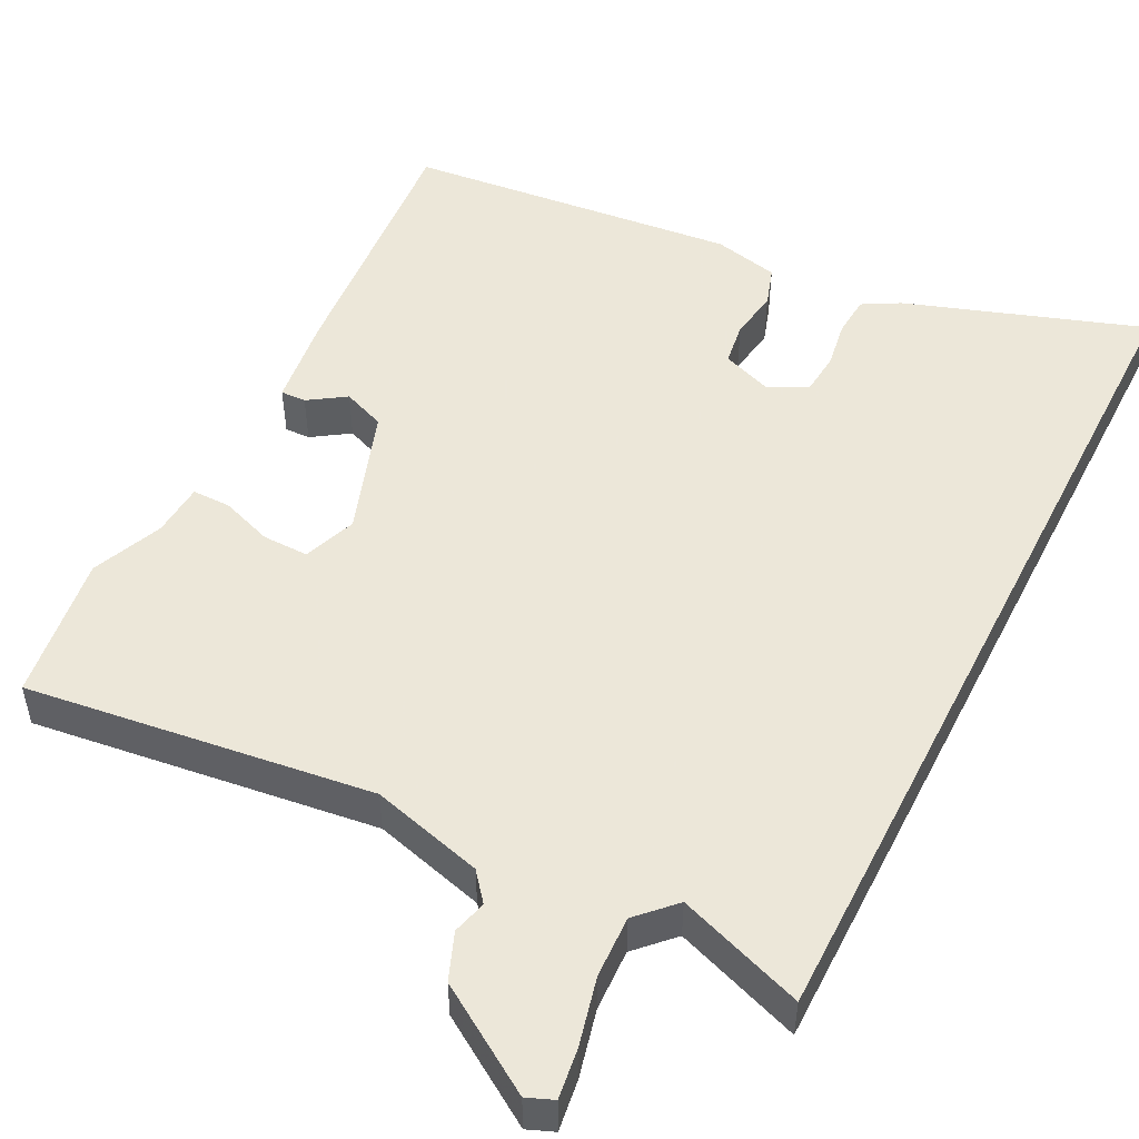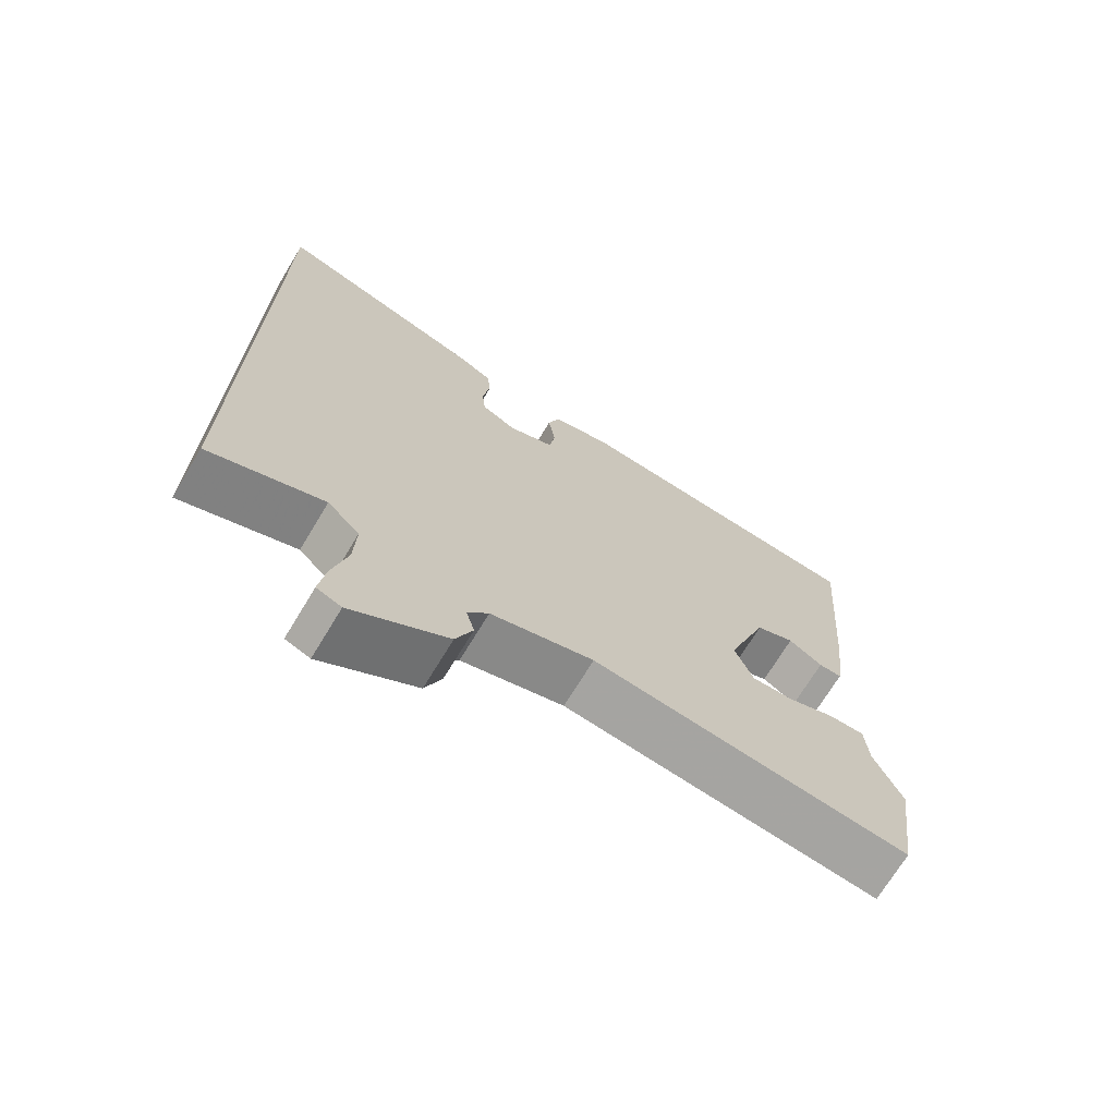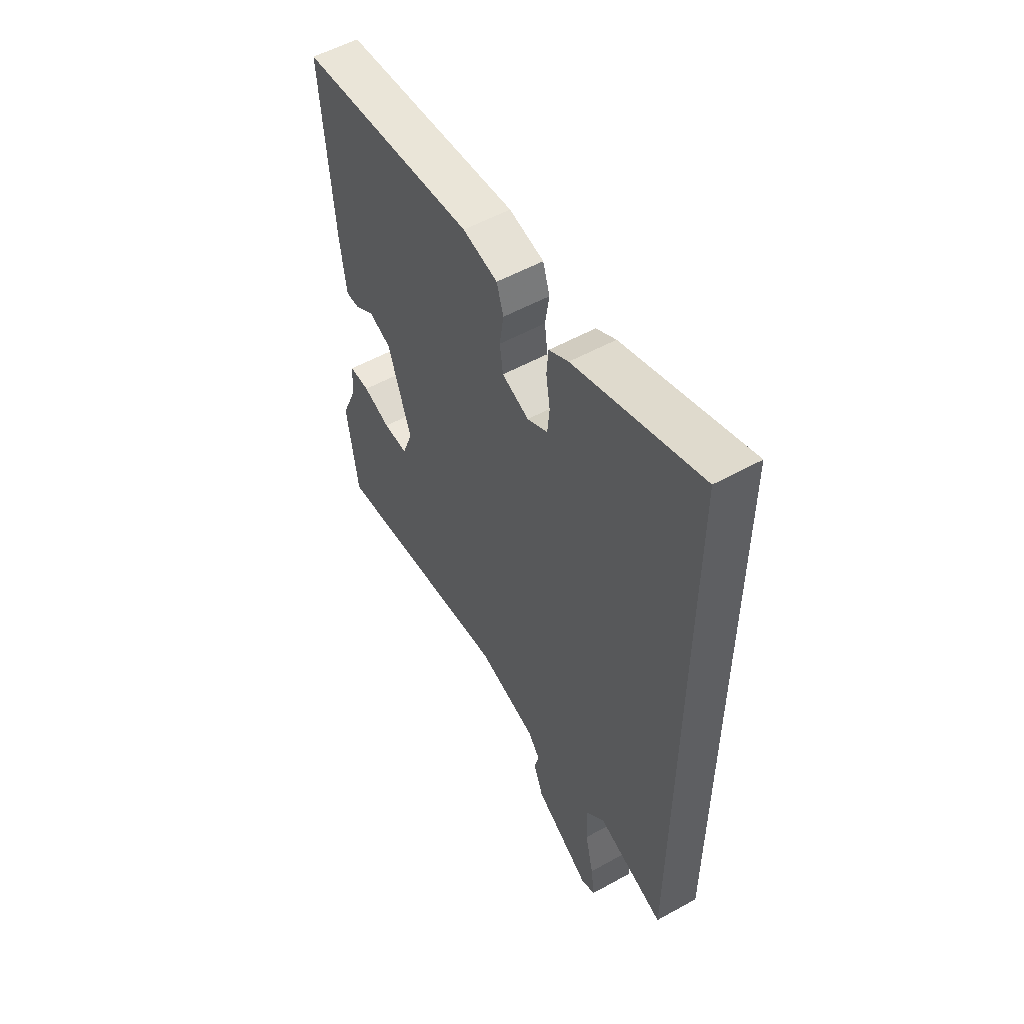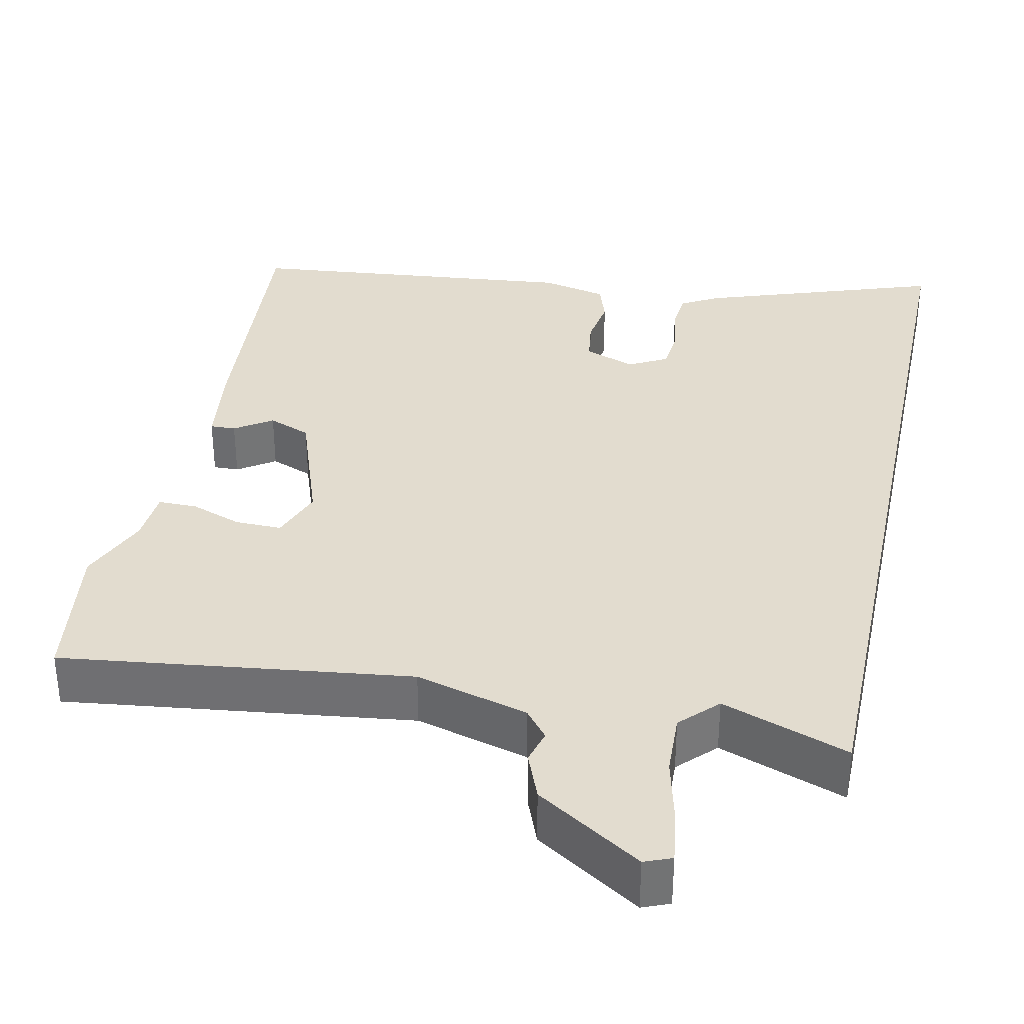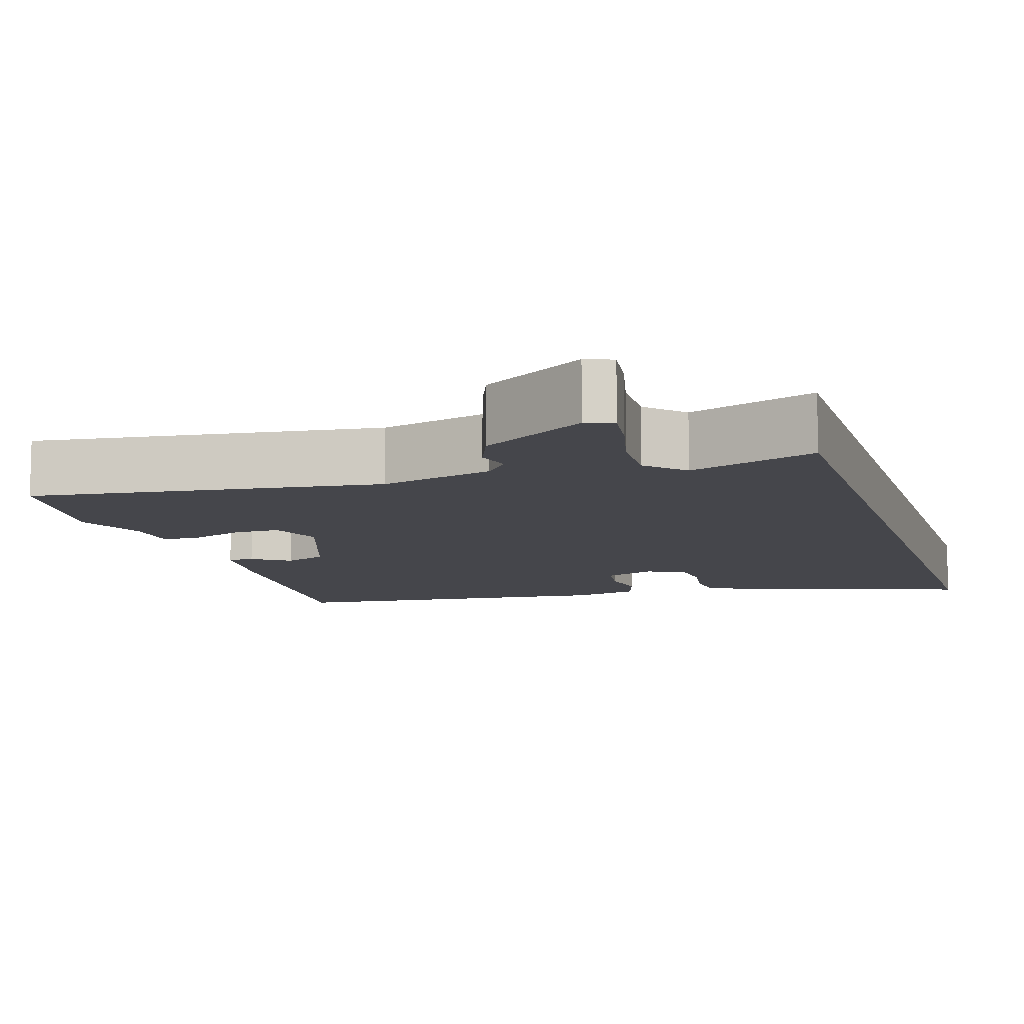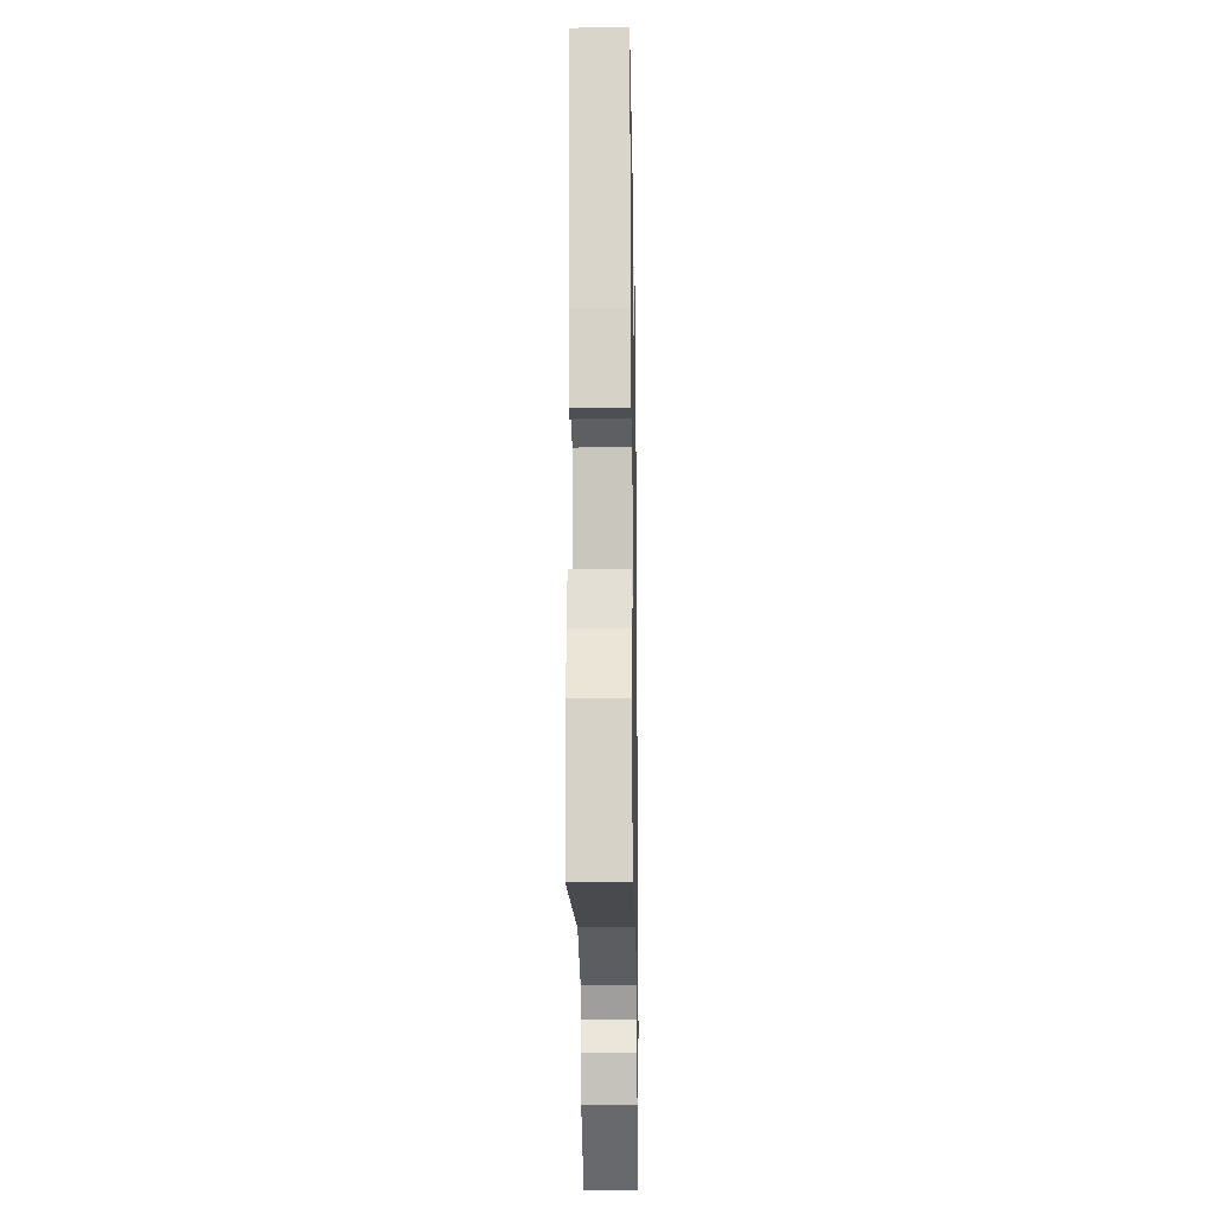
<metadata>
{"format":"obj","ext":"obj","renderer":"f3d","projection":"perspective","resolution":1024,"background":"white","views":[{"elev":50.2,"azim":-153.1,"up":"+Y"},{"elev":-70.9,"azim":-31.2,"up":"+Z"},{"elev":54.5,"azim":-120.4,"up":"+Z"},{"elev":34.7,"azim":-168.0,"up":"+Y"},{"elev":-10.0,"azim":-162.6,"up":"+Y"},{"elev":-20.1,"azim":91.0,"up":"+Z"}]}
</metadata>
<code>
v 0.502 0.07 0.414
v 0.474 0.07 0.066
v 0.459 0.07 -0.05
v 0.426 0.07 -0.049
v 0.378 0.07 -0.017
v 0.323 0.07 -0.039
v 0.266 0.07 -0.203
v 0.292 0.07 -0.272
v 0.352 0.07 -0.271
v 0.419 0.07 -0.247
v 0.469 0.07 -0.247
v 0.474 0.07 -0.317
v 0.513 0.07 -0.409
v 0.486 0.07 -0.6
v 0.036 0.07 -0.543
v -0.11 0.07 -0.583
v -0.14 0.07 -0.62
v -0.128 0.07 -0.664
v -0.152 0.07 -0.725
v -0.288 0.07 -0.812
v -0.323 0.07 -0.798
v -0.314 0.07 -0.732
v -0.293 0.07 -0.645
v -0.29 0.07 -0.564
v -0.336 0.07 -0.517
v -0.5 0.07 -0.576
v -0.5 0.07 0.569
v -0.192 0.07 0.464
v -0.144 0.07 0.437
v -0.14 0.07 0.384
v -0.15 0.07 0.322
v -0.145 0.07 0.268
v -0.095 0.07 0.241
v -0.029 0.07 0.266
v -0.021 0.07 0.322
v -0.031 0.07 0.387
v -0.014 0.07 0.439
v 0.071 0.07 0.458
v 0.502 0 0.414
v 0.474 0 0.066
v 0.459 0 -0.05
v 0.426 0 -0.049
v 0.378 0 -0.017
v 0.323 0 -0.039
v 0.266 0 -0.203
v 0.292 0 -0.272
v 0.352 0 -0.271
v 0.419 0 -0.247
v 0.469 0 -0.247
v 0.474 0 -0.317
v 0.513 0 -0.409
v 0.486 0 -0.6
v 0.036 0 -0.543
v -0.11 0 -0.583
v -0.14 0 -0.62
v -0.128 0 -0.664
v -0.152 0 -0.725
v -0.288 0 -0.812
v -0.323 0 -0.798
v -0.314 0 -0.732
v -0.293 0 -0.645
v -0.29 0 -0.564
v -0.336 0 -0.517
v -0.5 0 -0.576
v -0.5 0 0.569
v -0.192 0 0.464
v -0.144 0 0.437
v -0.14 0 0.384
v -0.15 0 0.322
v -0.145 0 0.268
v -0.095 0 0.241
v -0.029 0 0.266
v -0.021 0 0.322
v -0.031 0 0.387
v -0.014 0 0.439
v 0.071 0 0.458
f 3 4 5
f 2 3 5
f 1 2 5
f 38 1 5
f 37 38 5
f 36 37 5
f 35 36 5
f 34 35 5 6
f 33 34 6 7
f 32 33 7 8
f 29 30 31
f 28 29 31
f 27 28 31
f 26 27 31
f 25 26 31
f 24 25 31 32
f 23 24 32 8
f 21 22 23
f 20 21 23
f 19 20 23
f 18 19 23
f 17 18 23
f 16 17 23
f 12 13 14 15
f 12 15 16
f 11 12 16
f 10 11 16
f 9 10 16
f 8 9 16 23
f 43 42 41
f 43 41 40
f 43 40 39
f 43 39 76
f 43 76 75
f 43 75 74
f 43 74 73
f 44 43 73 72
f 45 44 72 71
f 46 45 71 70
f 69 68 67
f 69 67 66
f 69 66 65
f 69 65 64
f 69 64 63
f 70 69 63 62
f 46 70 62 61
f 61 60 59
f 61 59 58
f 61 58 57
f 61 57 56
f 61 56 55
f 61 55 54
f 53 52 51 50
f 54 53 50
f 54 50 49
f 54 49 48
f 54 48 47
f 61 54 47 46
f 1 39 40 2
f 2 40 41 3
f 3 41 42 4
f 4 42 43 5
f 5 43 44 6
f 6 44 45 7
f 7 45 46 8
f 8 46 47 9
f 9 47 48 10
f 10 48 49 11
f 11 49 50 12
f 12 50 51 13
f 13 51 52 14
f 14 52 53 15
f 15 53 54 16
f 16 54 55 17
f 17 55 56 18
f 18 56 57 19
f 19 57 58 20
f 20 58 59 21
f 21 59 60 22
f 22 60 61 23
f 23 61 62 24
f 24 62 63 25
f 25 63 64 26
f 26 64 65 27
f 27 65 66 28
f 28 66 67 29
f 29 67 68 30
f 30 68 69 31
f 31 69 70 32
f 32 70 71 33
f 33 71 72 34
f 34 72 73 35
f 35 73 74 36
f 36 74 75 37
f 37 75 76 38
f 38 76 39 1

</code>
